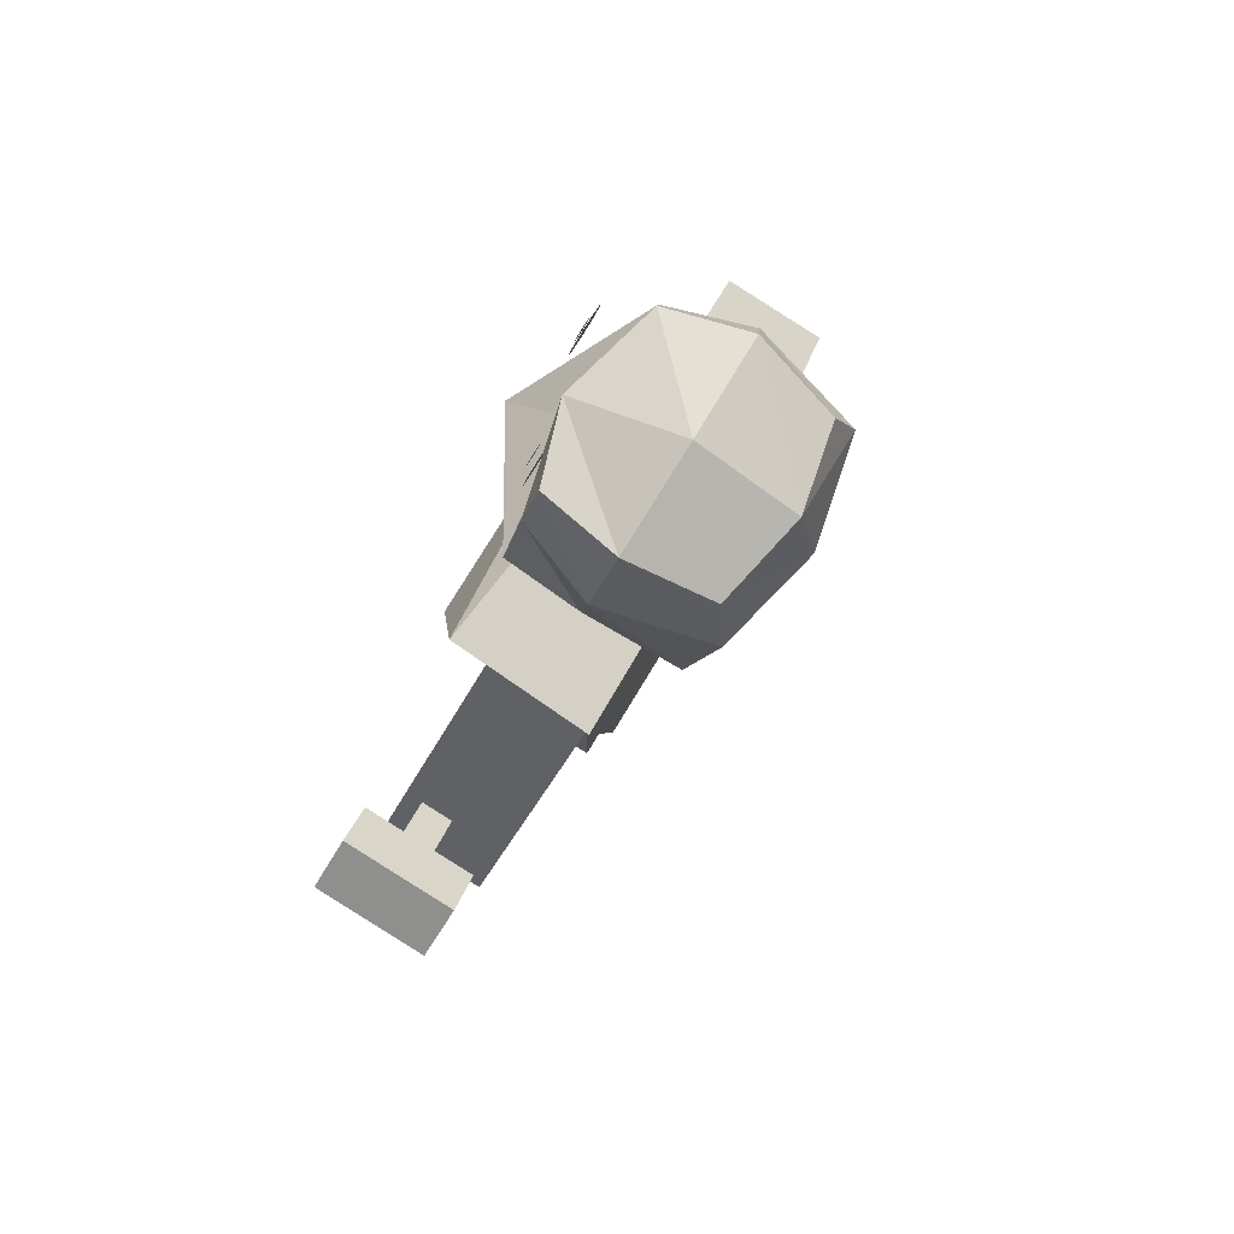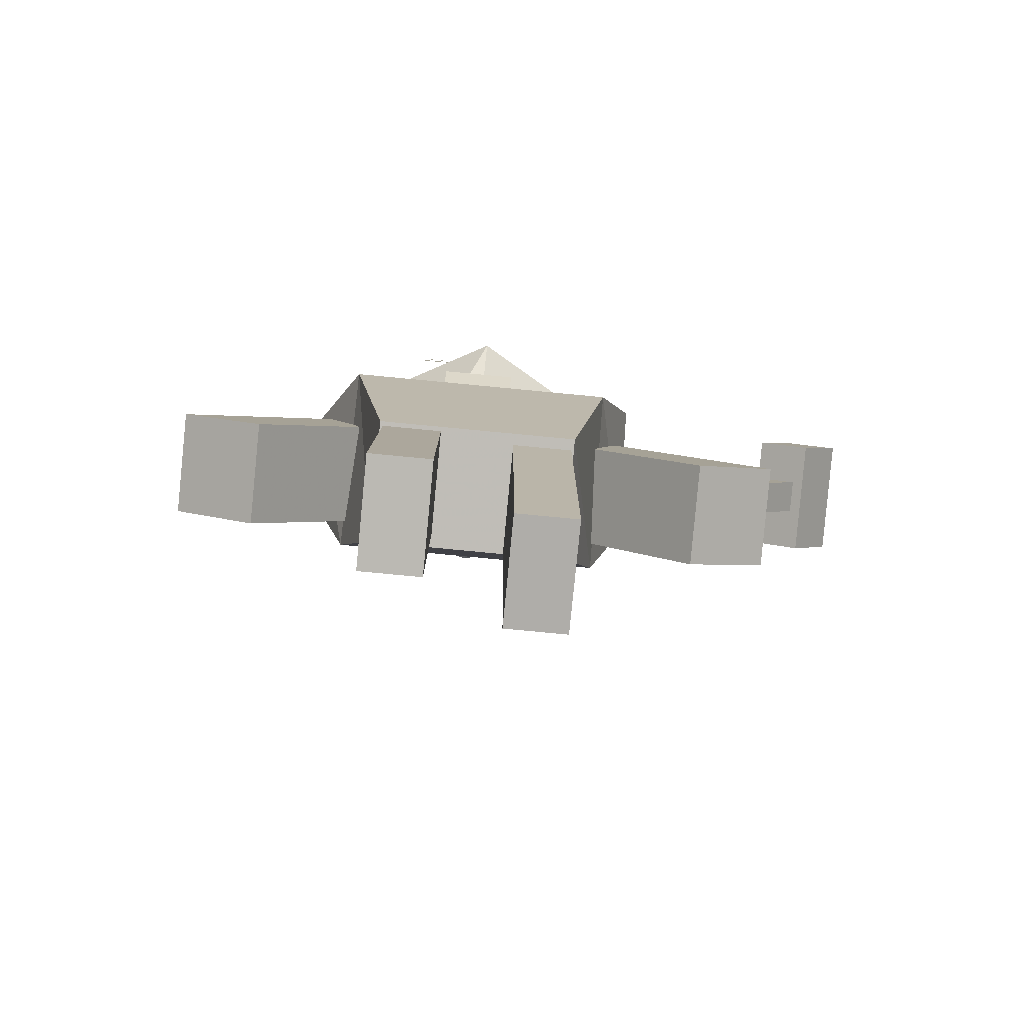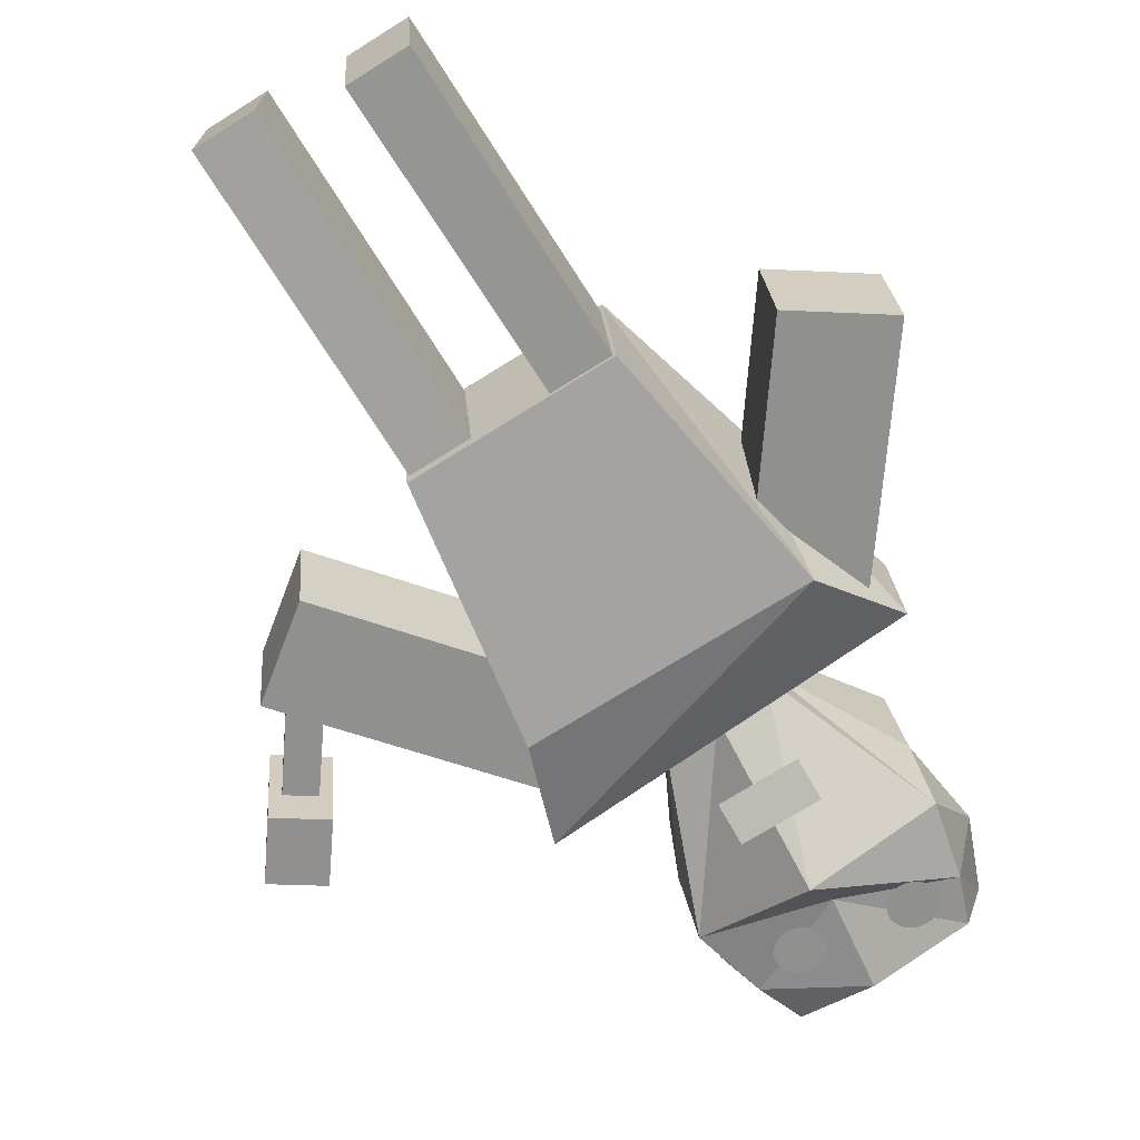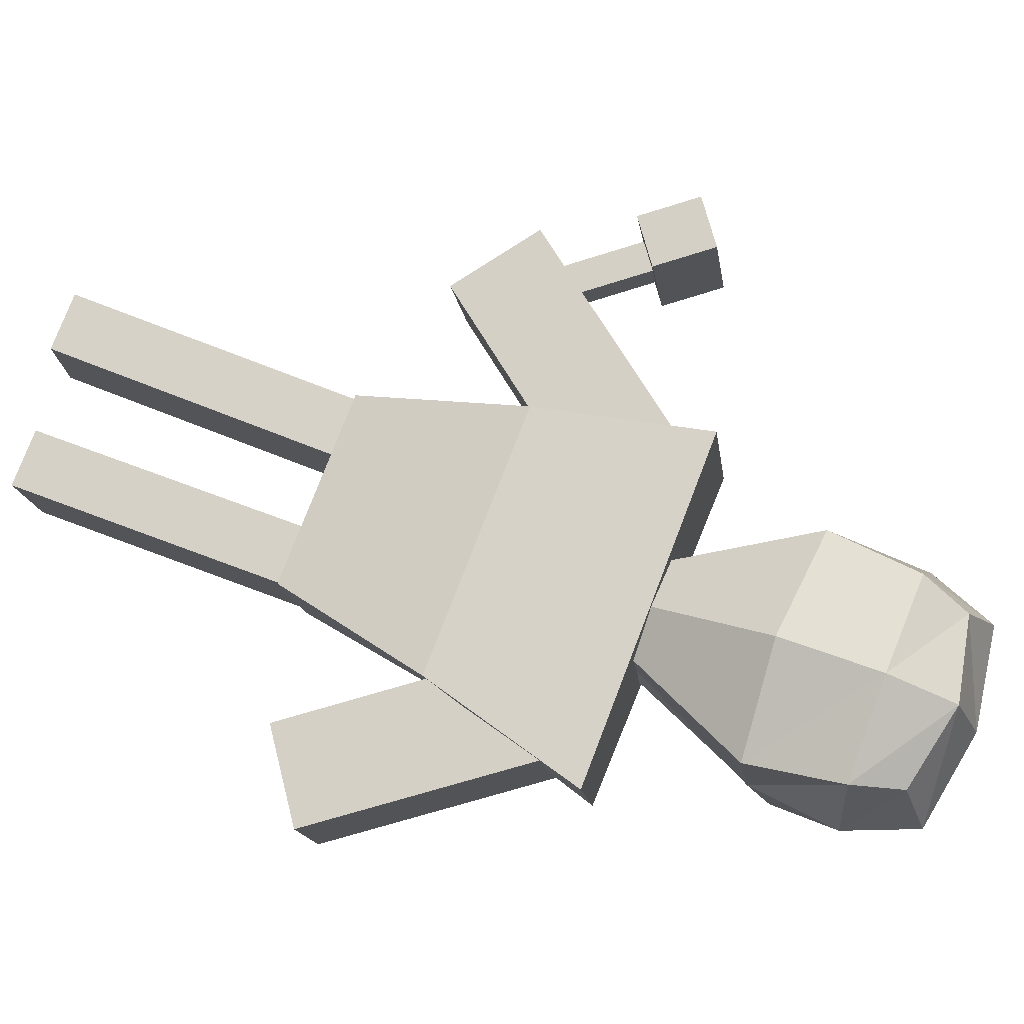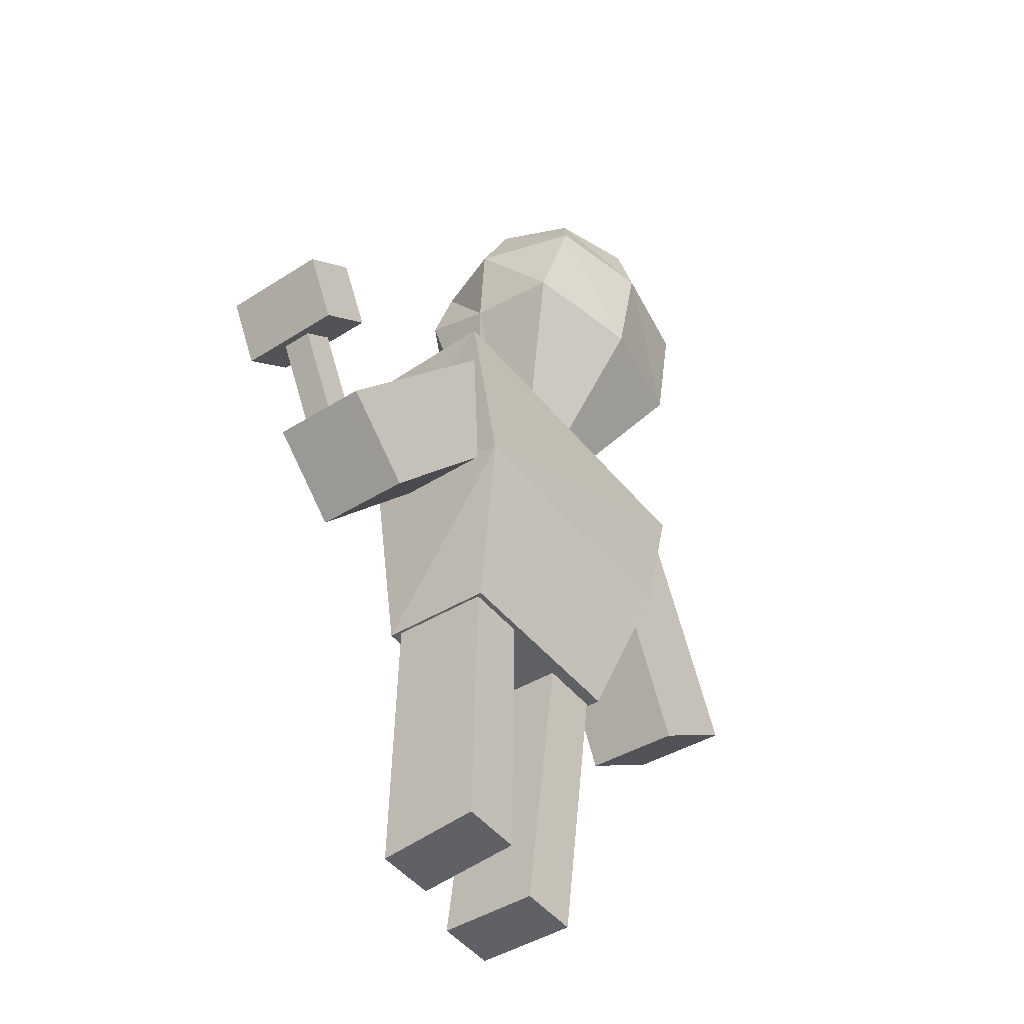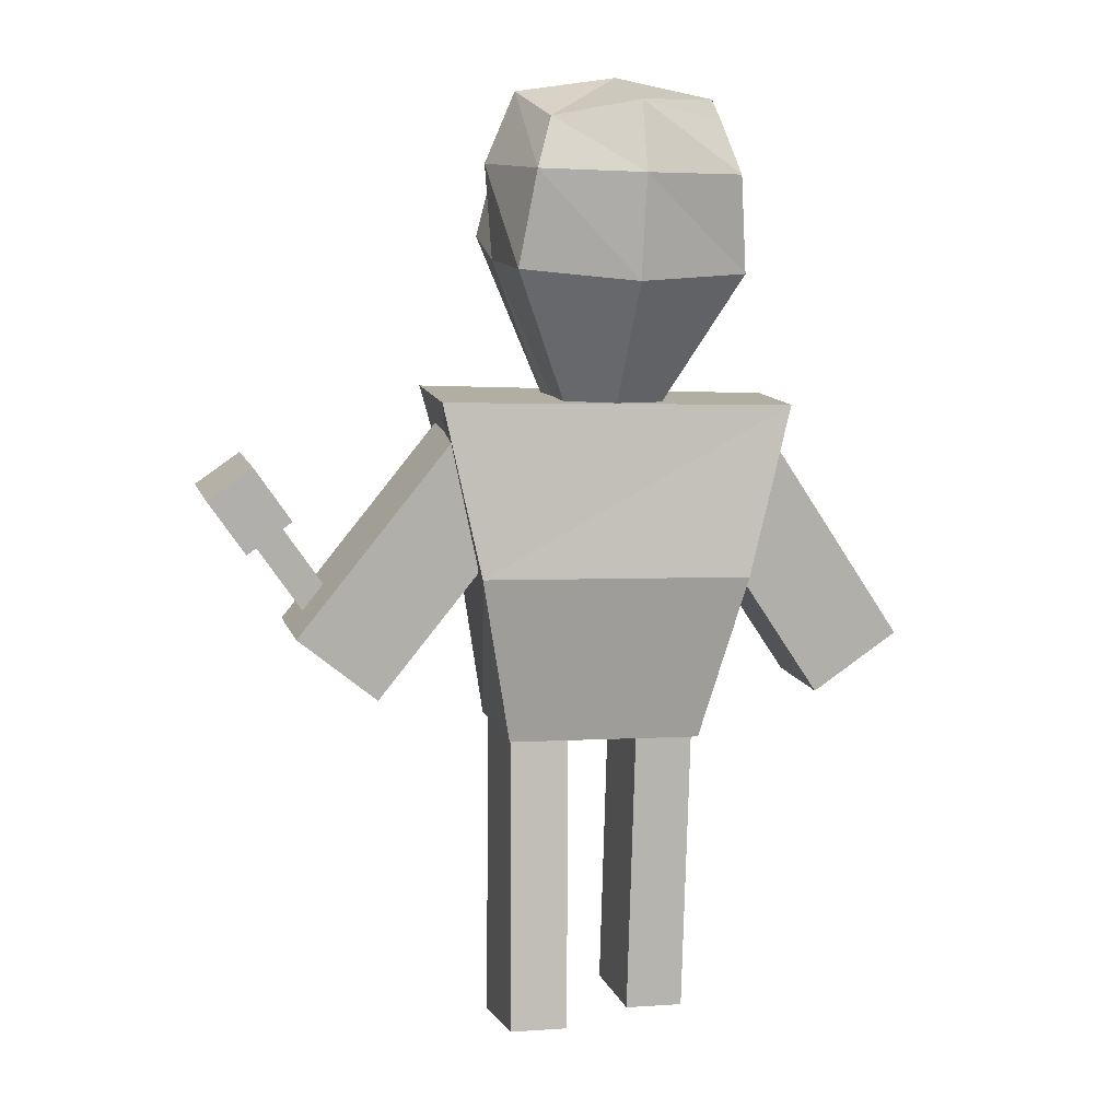
<metadata>
{"format":"obj","ext":"obj","renderer":"f3d","projection":"perspective","resolution":1024,"background":"white","views":[{"elev":76.6,"azim":121.2,"up":"+Z"},{"elev":-76.5,"azim":-5.5,"up":"+Z"},{"elev":-72.7,"azim":-148.0,"up":"+Y"},{"elev":77.8,"azim":-68.8,"up":"+Y"},{"elev":-50.9,"azim":128.9,"up":"+Z"},{"elev":2.2,"azim":165.3,"up":"+Z"}]}
</metadata>
<code>
o Plane
v -0.2523 0.591 1.77
v 0.2044 0.591 1.77
v -0.2523 0.5249 1.989
v 0.2044 0.5249 1.989
f 1 2 4 3
o Circle
v -0.3457 0.6113 2.884
v -0.3721 0.6109 2.881
v -0.3975 0.6098 2.874
v -0.4209 0.6079 2.861
v -0.4415 0.6053 2.845
v -0.4583 0.6022 2.824
v -0.4708 0.5987 2.801
v -0.4785 0.5948 2.776
v -0.4811 0.5908 2.75
v -0.4785 0.5868 2.724
v -0.4708 0.5829 2.699
v -0.4583 0.5794 2.676
v -0.4415 0.5763 2.655
v -0.4209 0.5737 2.639
v -0.3975 0.5718 2.626
v -0.3721 0.5706 2.619
v -0.3457 0.5702 2.616
v -0.3193 0.5706 2.619
v -0.2939 0.5718 2.626
v -0.2705 0.5737 2.639
v -0.25 0.5763 2.655
v -0.2332 0.5794 2.676
v -0.2207 0.5829 2.699
v -0.213 0.5868 2.724
v -0.2104 0.5908 2.75
v -0.213 0.5948 2.776
v -0.2207 0.5987 2.801
v -0.2332 0.6022 2.824
v -0.25 0.6053 2.845
v -0.2705 0.6079 2.861
v -0.2939 0.6098 2.874
v -0.3193 0.6109 2.881
f 6 7 8 9 10 11 12 13 14 15 16 17 18 19 20 21 22 23 24 25 26 27 28 29 30 31 32 33 34 35 36 5
o Cube.007
v 1.552 0.7445 0.2607
v 1.552 0.9306 0.2321
v 1.703 0.9136 0.1216
v 1.703 0.7275 0.1502
v 1.941 0.8245 0.782
v 1.941 1.011 0.7534
v 2.093 0.9936 0.6429
v 2.093 0.8075 0.6715
f 41 42 38 37
f 42 43 39 38
f 43 44 40 39
f 44 41 37 40
f 37 38 39 40
f 44 43 42 41
o Cube.004
v -0.5625 0.2613 -2.179
v -0.5625 0.8723 -2.25
v -0.2164 0.8723 -2.25
v -0.2164 0.2613 -2.179
v -0.5625 0.5527 0.3446
v -0.5625 1.164 0.2741
v -0.2164 1.164 0.2741
v -0.2164 0.5527 0.3446
f 49 50 46 45
f 50 51 47 46
f 51 52 48 47
f 52 49 45 48
f 45 46 47 48
f 52 51 50 49
o Cube.002
v 1.366 0.5714 -0.2152
v 1.366 1.17 -0.3071
v 1.847 1.226 0.05626
v 1.847 0.6271 0.1481
v 0.442 0.7549 0.9801
v 0.442 1.353 0.8883
v 0.923 1.409 1.252
v 0.923 0.8106 1.343
f 57 58 54 53
f 58 59 55 54
f 59 60 56 55
f 60 57 53 56
f 53 54 55 56
f 60 59 58 57
o Cube.001
v -0.58 0.4332 -0.4627
v -0.58 1.146 -0.5721
v 0.58 1.146 -0.5721
v 0.58 0.4332 -0.4627
v -1.068 0.854 1.496
v -1.068 1.418 1.41
v 1.04 1.442 1.406
v 1.009 0.6196 1.532
v -0.8049 0.4202 0.9642
v -0.8049 1.436 0.3952
v 0.8049 1.436 0.3952
v 0.8049 0.4202 0.9642
f 69 70 62 61
f 70 71 63 62
f 71 72 64 63
f 72 69 61 64
f 61 62 63 64
f 68 67 66 65
f 68 65 69 72
f 67 68 72 71
f 66 67 71 70
f 65 66 70 69
o Cube
v 0.6682 1.736 2.146
v 0.695 0.7793 2.416
v -0.695 0.7793 2.416
v -0.6682 1.736 2.146
v 0.4981 1.805 2.993
v 0.4981 0.8785 3.121
v -0.4981 0.8785 3.121
v -0.4981 1.805 2.993
v 0.695 1.195 2.244
v -0.695 1.195 2.244
v 0.5939 1.342 3.193
v -0.5939 1.342 3.193
v 0.5939 1.884 2.691
v 0.5939 0.8339 2.852
v -0.5939 0.8339 2.852
v -0.5939 1.884 2.691
v -0.7573 1.28 2.784
v 0.7573 1.28 2.784
v 0.000112 1.894 2.079
v 0.01861 0.3687 2.314
v 0.000398 1.915 3.088
v 0.0662 0.7326 3.1
v 0.000398 1.358 3.292
v 0.000398 2.016 2.671
v 0.000398 0.7118 2.564
v 0.2908 1.31 1.407
v 0.3024 0.8819 1.436
v -0.2994 0.8795 1.42
v -0.2878 1.31 1.407
v 0.3024 1.075 1.449
v -0.2994 1.075 1.449
v 0.001383 1.378 1.378
v 0.009398 0.8267 1.463
v 0.001383 1.07 1.415
f 73 81 102 98
f 95 84 79 94
f 90 83 78 86
f 97 94 79 87
f 89 84 80 88
f 96 91 76 88
f 87 79 84 89
f 85 77 83 90
f 93 80 84 95
f 75 82 103 100
f 73 85 90 81
f 75 87 89 82
f 93 96 88 80
f 82 89 88 76
f 92 97 87 75
f 81 90 86 74
f 74 86 97 92
f 77 85 96 93
f 91 73 98 104
f 77 93 95 83
f 85 73 91 96
f 86 78 94 97
f 83 95 94 78
f 74 92 105 99
f 106 105 100 103
f 104 106 103 101
f 98 102 106 104
f 102 99 105 106
f 82 76 101 103
f 92 75 100 105
f 76 91 104 101
f 81 74 99 102
o Cube.003
v -1.808 0.6242 0.1291
v -1.808 1.223 0.03721
v -1.317 1.169 -0.3128
v -1.317 0.5705 -0.2209
v -0.9182 0.8115 1.349
v -0.9182 1.41 1.257
v -0.4272 1.356 0.9073
v -0.4272 0.7578 0.9992
f 111 112 108 107
f 112 113 109 108
f 113 114 110 109
f 114 111 107 110
f 107 108 109 110
f 114 113 112 111
o Cube.005
v 0.2182 0.4776 -2.294
v 0.2182 1.093 -2.301
v 0.5643 1.093 -2.301
v 0.5643 0.4776 -2.294
v 0.2182 0.5085 0.2465
v 0.2182 1.124 0.239
v 0.5643 1.124 0.239
v 0.5643 0.5085 0.2465
f 119 120 116 115
f 120 121 117 116
f 121 122 118 117
f 122 119 115 118
f 115 116 117 118
f 122 121 120 119
o Cube.008
v 1.867 1.244 0.7309
v 2.093 1.29 1.034
v 2.353 1.261 0.8445
v 2.127 1.215 0.5416
v 1.867 0.5958 0.8295
v 2.093 0.6416 1.132
v 2.352 0.6125 0.943
v 2.126 0.5667 0.6401
f 127 128 124 123
f 128 129 125 124
f 129 130 126 125
f 130 127 123 126
f 123 124 125 126
f 130 129 128 127
o Circle.001
v 0.287 0.7547 2.862
v 0.2606 0.7544 2.859
v 0.2352 0.7532 2.852
v 0.2118 0.7513 2.839
v 0.1913 0.7487 2.823
v 0.1745 0.7456 2.802
v 0.162 0.7421 2.779
v 0.1543 0.7382 2.754
v 0.1517 0.7342 2.728
v 0.1543 0.7302 2.702
v 0.162 0.7263 2.677
v 0.1745 0.7228 2.654
v 0.1913 0.7197 2.633
v 0.2118 0.7171 2.617
v 0.2352 0.7152 2.604
v 0.2606 0.7141 2.597
v 0.287 0.7137 2.594
v 0.3134 0.7141 2.597
v 0.3388 0.7152 2.604
v 0.3622 0.7171 2.617
v 0.3828 0.7197 2.633
v 0.3996 0.7228 2.654
v 0.4121 0.7263 2.677
v 0.4198 0.7302 2.702
v 0.4224 0.7342 2.728
v 0.4198 0.7382 2.754
v 0.4121 0.7421 2.779
v 0.3996 0.7456 2.802
v 0.3828 0.7487 2.823
v 0.3622 0.7513 2.839
v 0.3388 0.7532 2.852
v 0.3134 0.7544 2.859
f 132 133 134 135 136 137 138 139 140 141 142 143 144 145 146 147 148 149 150 151 152 153 154 155 156 157 158 159 160 161 162 131
o Circle.002
v -0.3434 0.5903 2.816
v -0.3563 0.5901 2.815
v -0.3687 0.5895 2.811
v -0.3801 0.5886 2.805
v -0.3901 0.5873 2.797
v -0.3984 0.5858 2.787
v -0.4045 0.5841 2.776
v -0.4082 0.5822 2.764
v -0.4095 0.5802 2.751
v -0.4082 0.5783 2.738
v -0.4045 0.5764 2.726
v -0.3984 0.5747 2.715
v -0.3901 0.5731 2.705
v -0.3801 0.5719 2.697
v -0.3687 0.571 2.691
v -0.3563 0.5704 2.687
v -0.3434 0.5702 2.686
v -0.3305 0.5704 2.687
v -0.3181 0.571 2.691
v -0.3067 0.5719 2.697
v -0.2967 0.5731 2.705
v -0.2885 0.5747 2.715
v -0.2824 0.5764 2.726
v -0.2786 0.5783 2.738
v -0.2773 0.5802 2.751
v -0.2786 0.5822 2.764
v -0.2824 0.5841 2.776
v -0.2885 0.5858 2.787
v -0.2967 0.5873 2.797
v -0.3067 0.5886 2.805
v -0.3181 0.5895 2.811
v -0.3305 0.5901 2.815
f 164 165 166 167 168 169 170 171 172 173 174 175 176 177 178 179 180 181 182 183 184 185 186 187 188 189 190 191 192 193 194 163
o Circle.003
v 0.2805 0.7097 2.798
v 0.2677 0.7096 2.797
v 0.2553 0.709 2.793
v 0.2438 0.7081 2.787
v 0.2338 0.7068 2.779
v 0.2256 0.7053 2.769
v 0.2195 0.7036 2.758
v 0.2157 0.7017 2.745
v 0.2145 0.6997 2.733
v 0.2157 0.6978 2.72
v 0.2195 0.6959 2.708
v 0.2256 0.6941 2.696
v 0.2338 0.6926 2.686
v 0.2438 0.6914 2.678
v 0.2553 0.6905 2.672
v 0.2677 0.6899 2.669
v 0.2805 0.6897 2.667
v 0.2934 0.6899 2.669
v 0.3058 0.6905 2.672
v 0.3173 0.6914 2.678
v 0.3273 0.6926 2.686
v 0.3355 0.6941 2.696
v 0.3416 0.6959 2.708
v 0.3454 0.6978 2.72
v 0.3466 0.6997 2.733
v 0.3454 0.7017 2.745
v 0.3416 0.7036 2.758
v 0.3355 0.7053 2.769
v 0.3273 0.7068 2.779
v 0.3173 0.7081 2.787
v 0.3058 0.709 2.793
v 0.2934 0.7096 2.797
f 196 197 198 199 200 201 202 203 204 205 206 207 208 209 210 211 212 213 214 215 216 217 218 219 220 221 222 223 224 225 226 195

</code>
